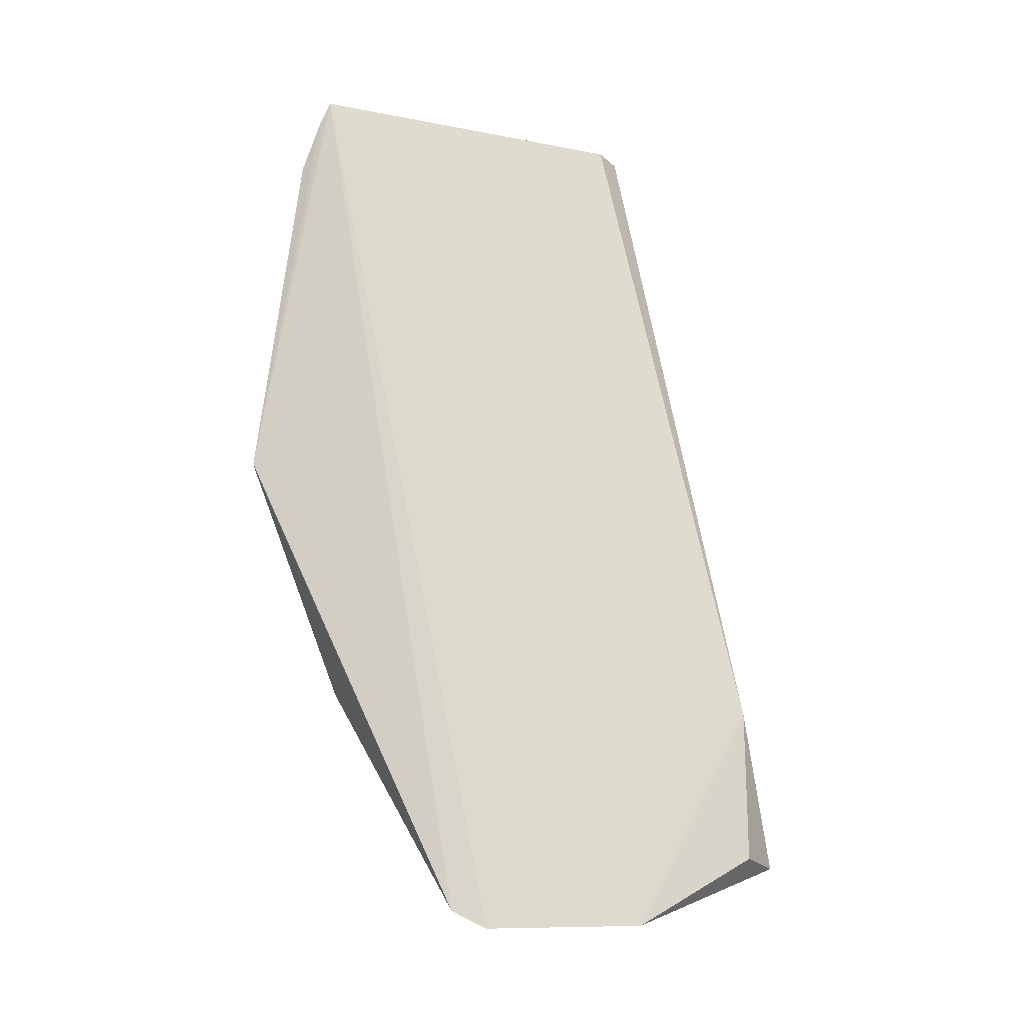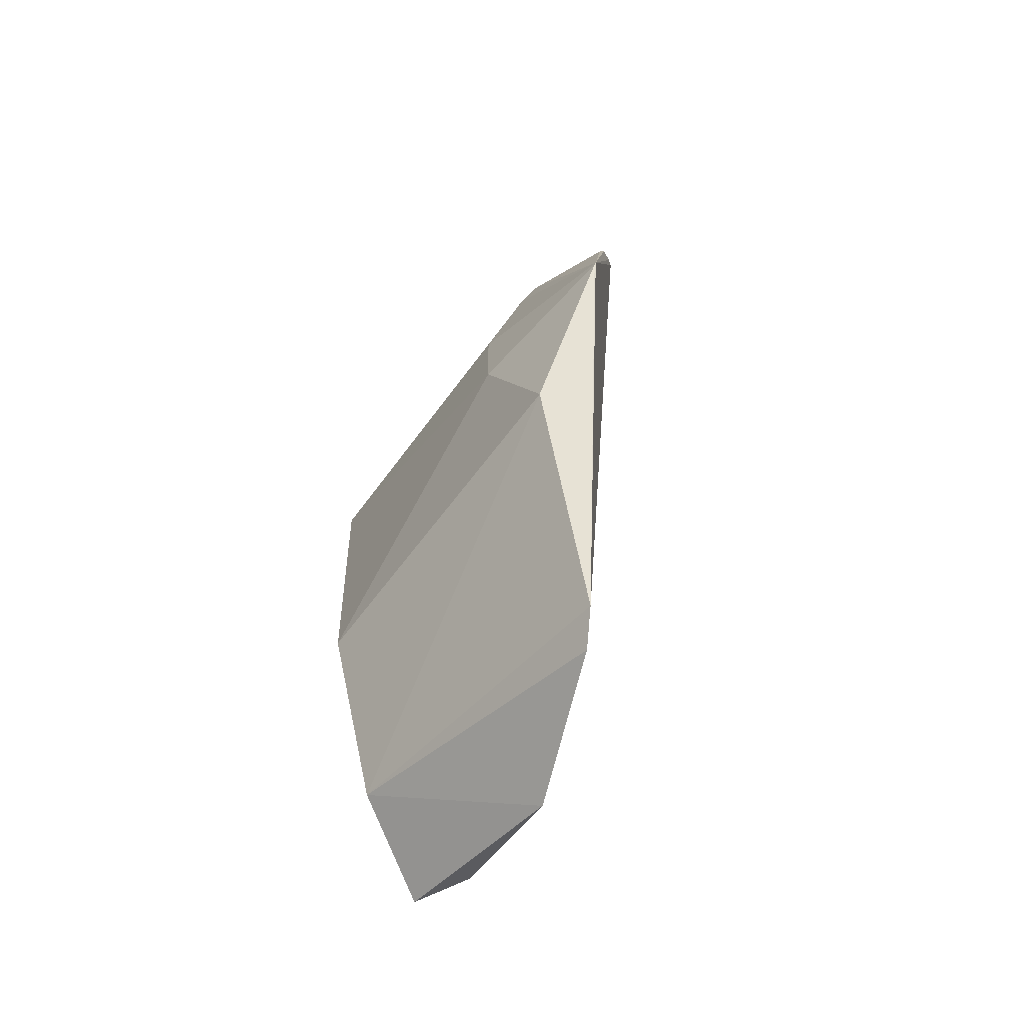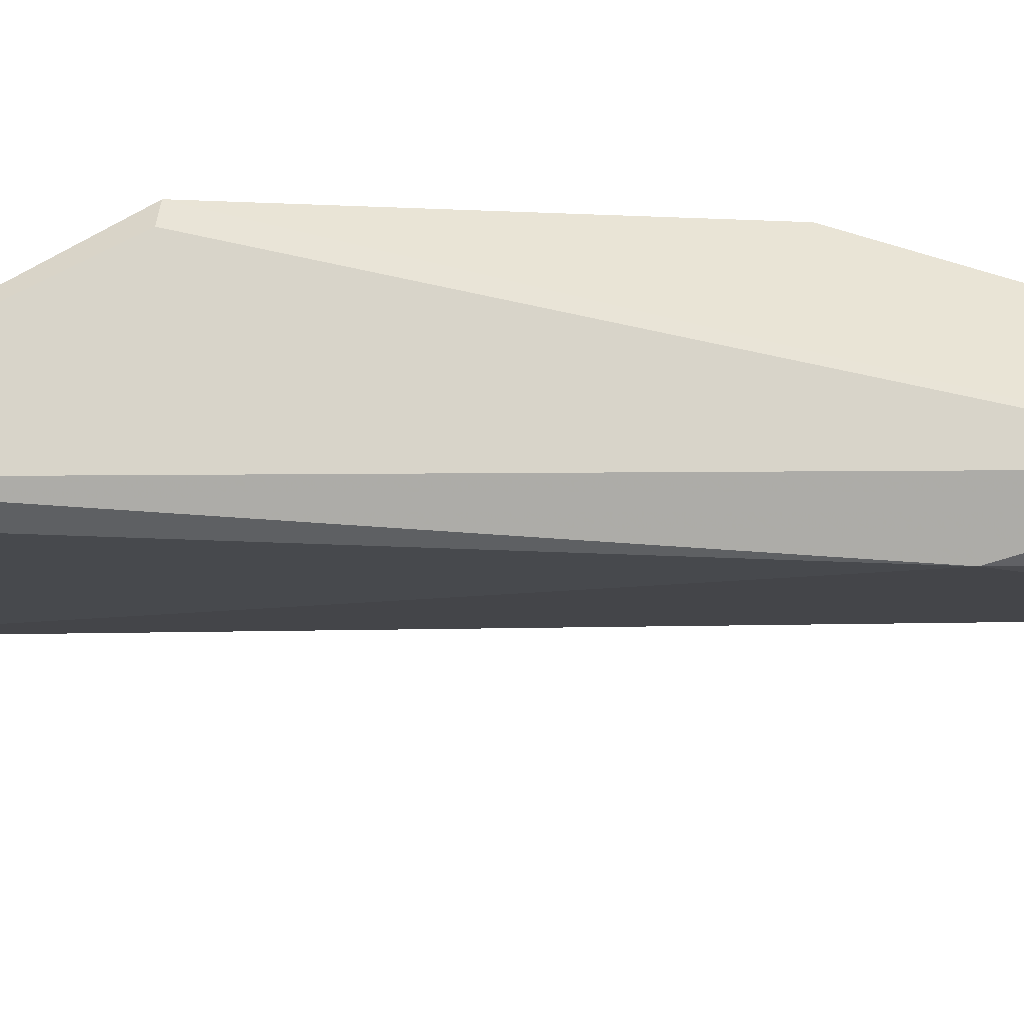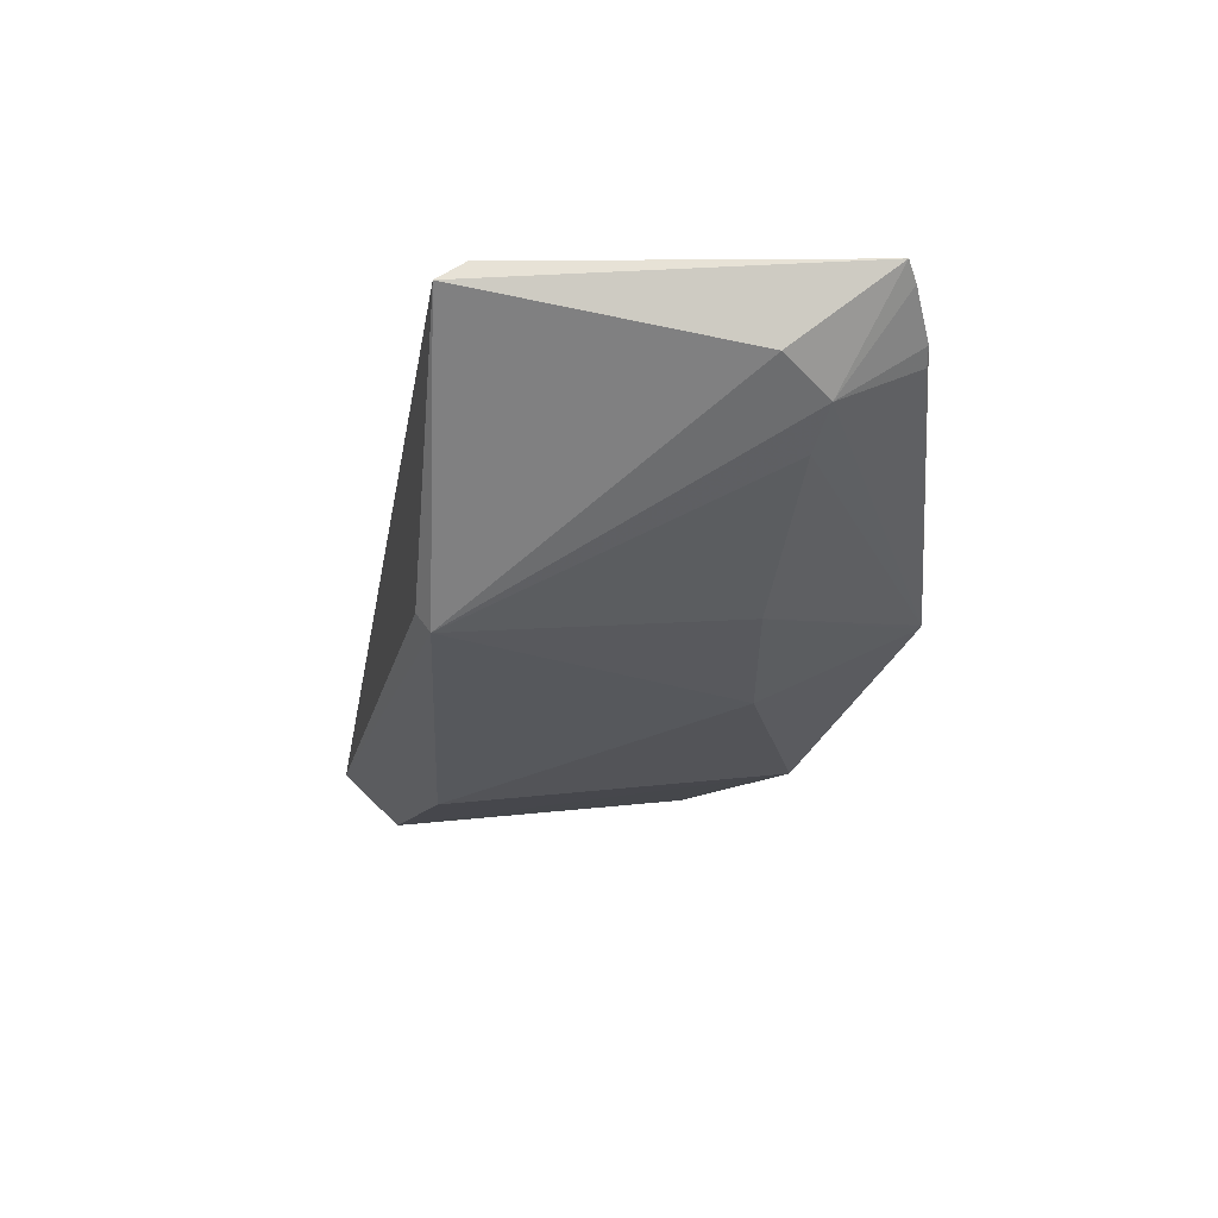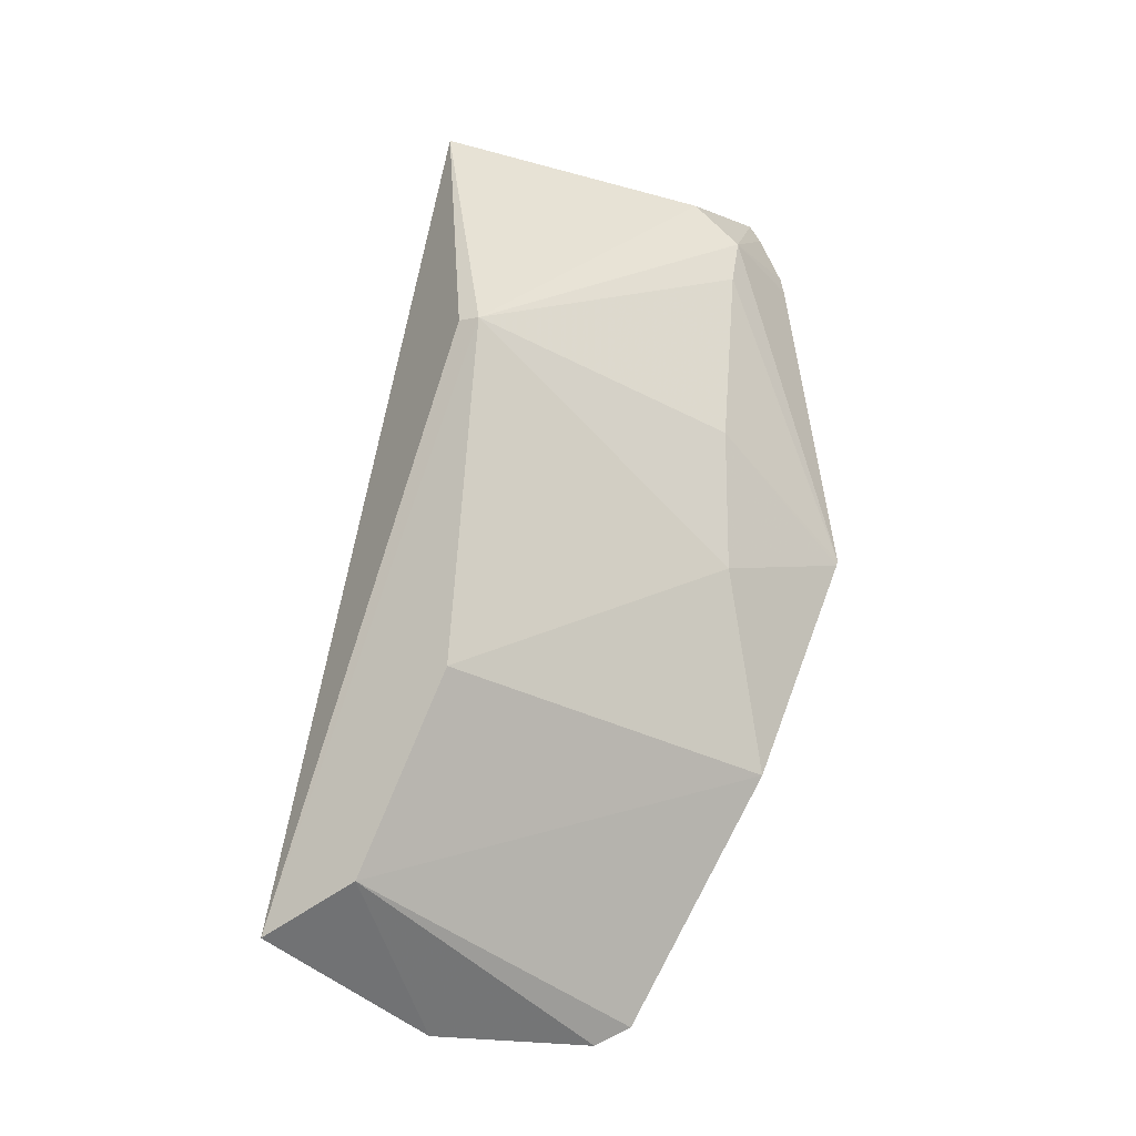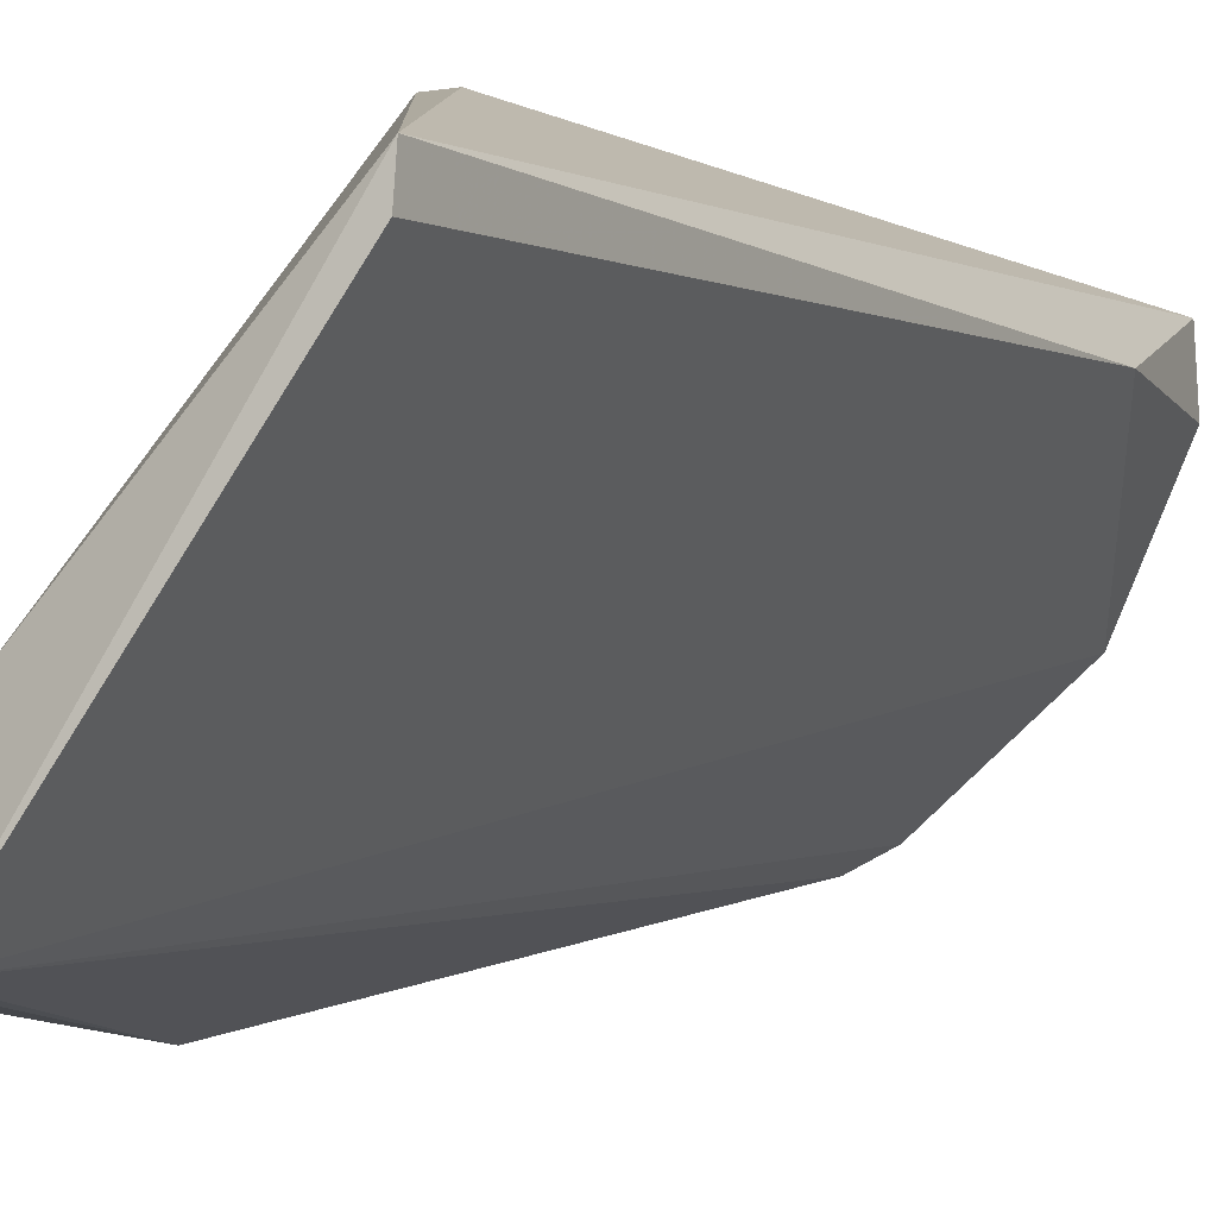
<metadata>
{"format":"obj","ext":"obj","renderer":"f3d","projection":"perspective","resolution":1024,"background":"white","views":[{"elev":-18.9,"azim":-148.5,"up":"+Y"},{"elev":-72.4,"azim":116.5,"up":"+Y"},{"elev":42.6,"azim":-91.4,"up":"+Z"},{"elev":56.8,"azim":52.7,"up":"+Y"},{"elev":-20.2,"azim":31.1,"up":"+Y"},{"elev":-8.8,"azim":-160.5,"up":"+Z"}]}
</metadata>
<code>
v 0.1817 -0.1559 0.3655
v 0.2448 -0.01196 0.3263
v 0.1842 -0.06637 0.4457
v 0.1615 0.1155 0.4172
v 0.2195 0.1124 0.3259
v 0.1259 -0.1328 0.4457
v 0.2308 -0.08185 0.3537
v 0.1904 -0.1508 0.36
v 0.1924 0.034 0.4457
v 0.1565 -0.1208 0.4457
v 0.1251 -0.08641 0.4283
v 0.245 -0.01053 0.3257
v 0.2306 -0.0243 0.3711
v 0.2175 0.1035 0.3611
v 0.1857 0.03481 0.4456
v 0.1463 -0.1542 0.3956
v 0.162 0.1158 0.4077
v 0.2309 0.01819 0.3714
v 0.2283 0.09015 0.3537
v 0.1251 -0.1319 0.4283
v 0.231 0.08466 0.3263
v 0.2289 0.07516 0.3593
v 0.2293 0.09044 0.3251
v 0.2227 0.1062 0.3254
f 8 1 5
f 8 2 7
f 10 9 6
f 10 3 9
f 10 1 8
f 10 8 7
f 10 7 3
f 11 6 4
f 12 8 5
f 12 2 8
f 13 7 2
f 13 9 3
f 13 3 7
f 14 5 4
f 14 4 9
f 15 9 4
f 15 4 6
f 15 6 9
f 16 10 6
f 16 1 10
f 16 11 5
f 16 5 1
f 17 11 4
f 17 4 5
f 17 5 11
f 18 13 2
f 18 2 12
f 18 9 13
f 19 5 14
f 19 14 9
f 20 16 6
f 20 6 11
f 20 11 16
f 21 19 12
f 22 18 12
f 22 12 19
f 22 19 9
f 22 9 18
f 23 21 12
f 23 19 21
f 24 23 12
f 24 12 5
f 24 5 19
f 24 19 23

</code>
